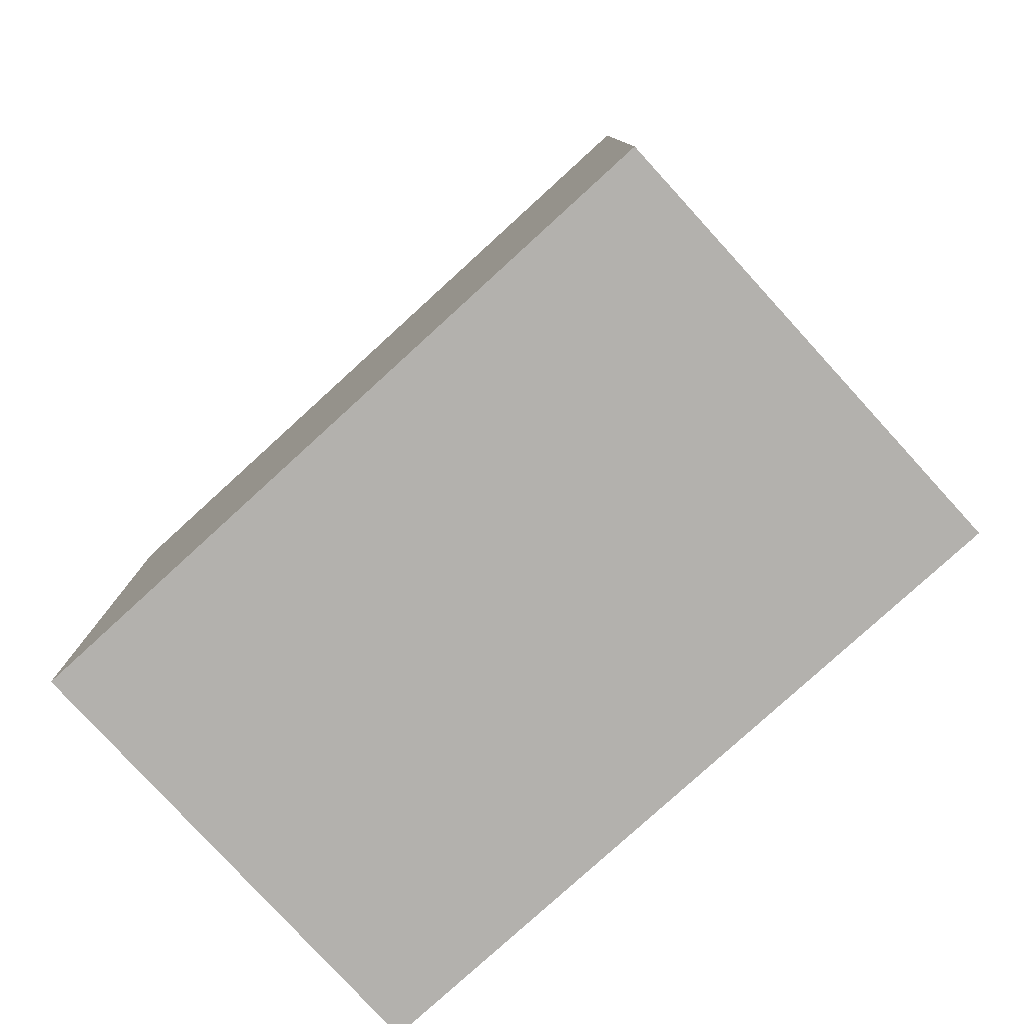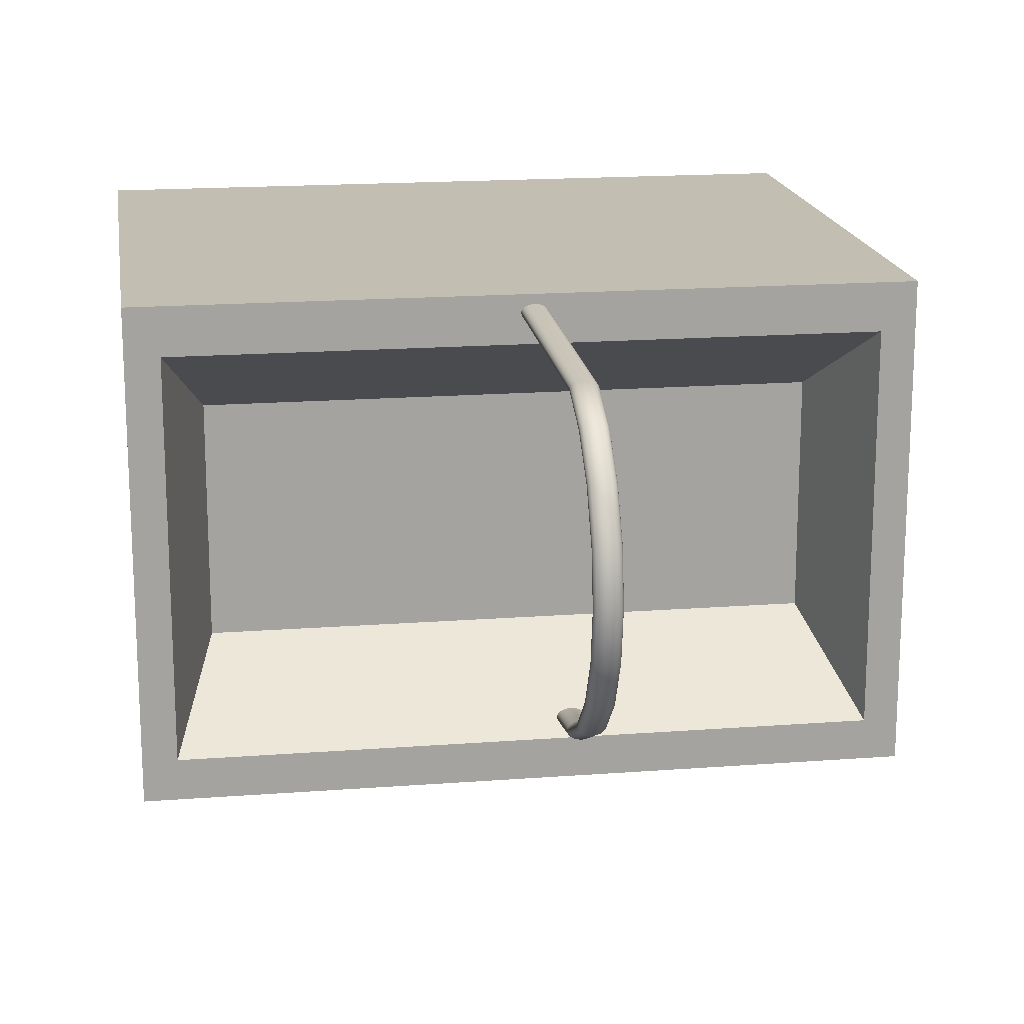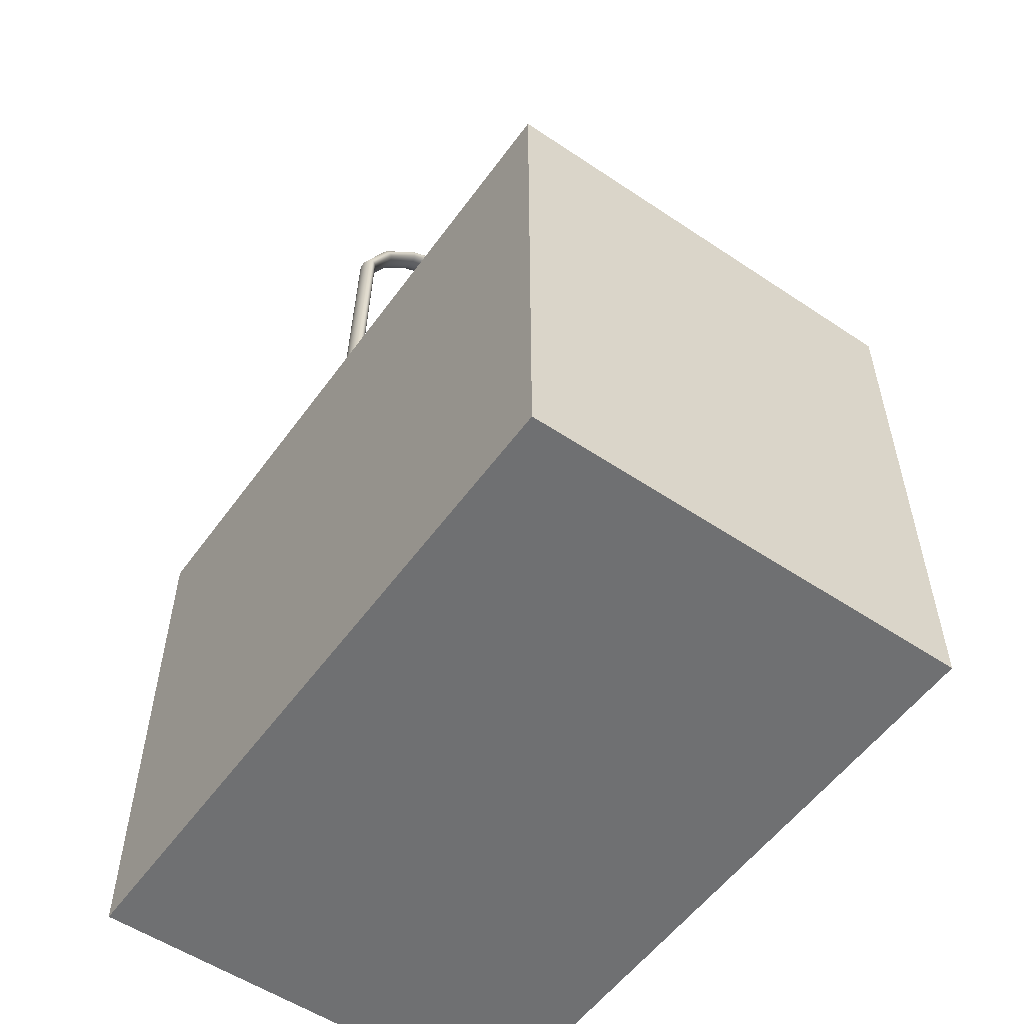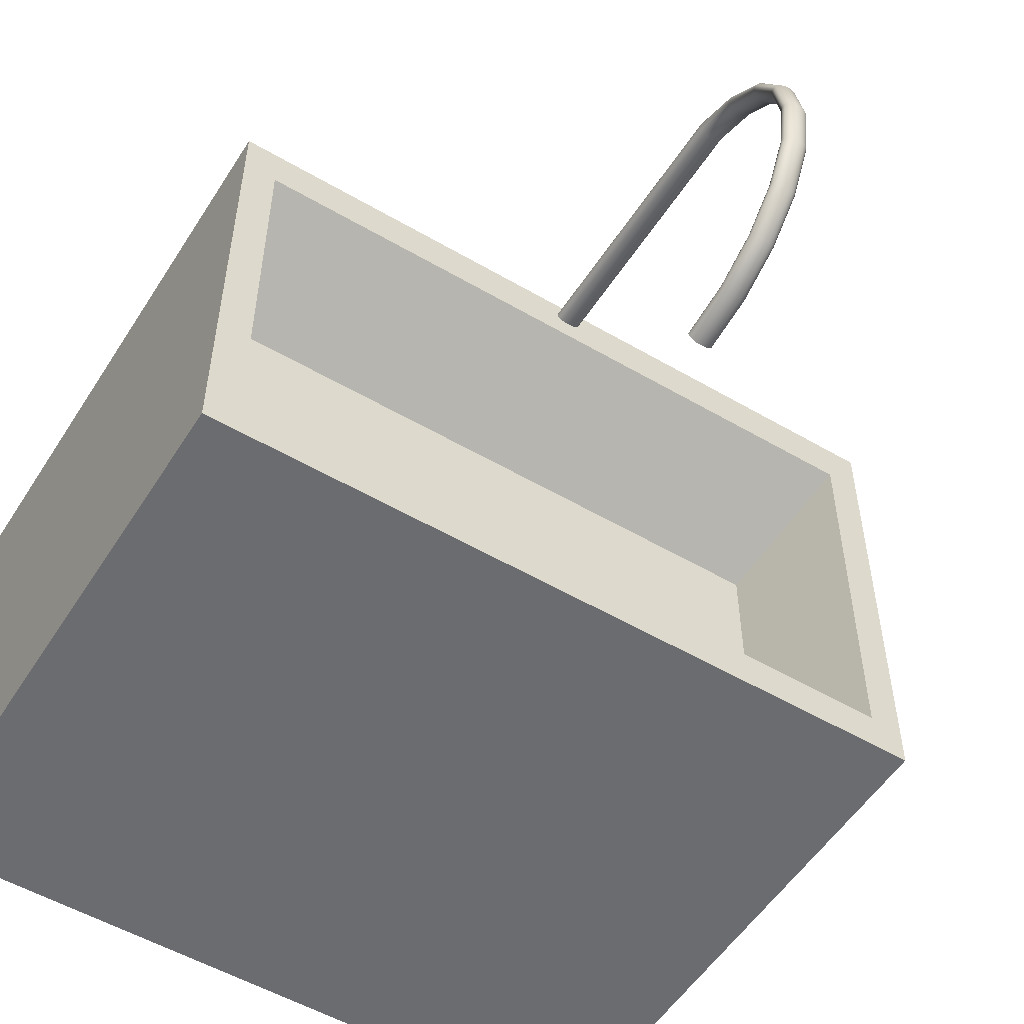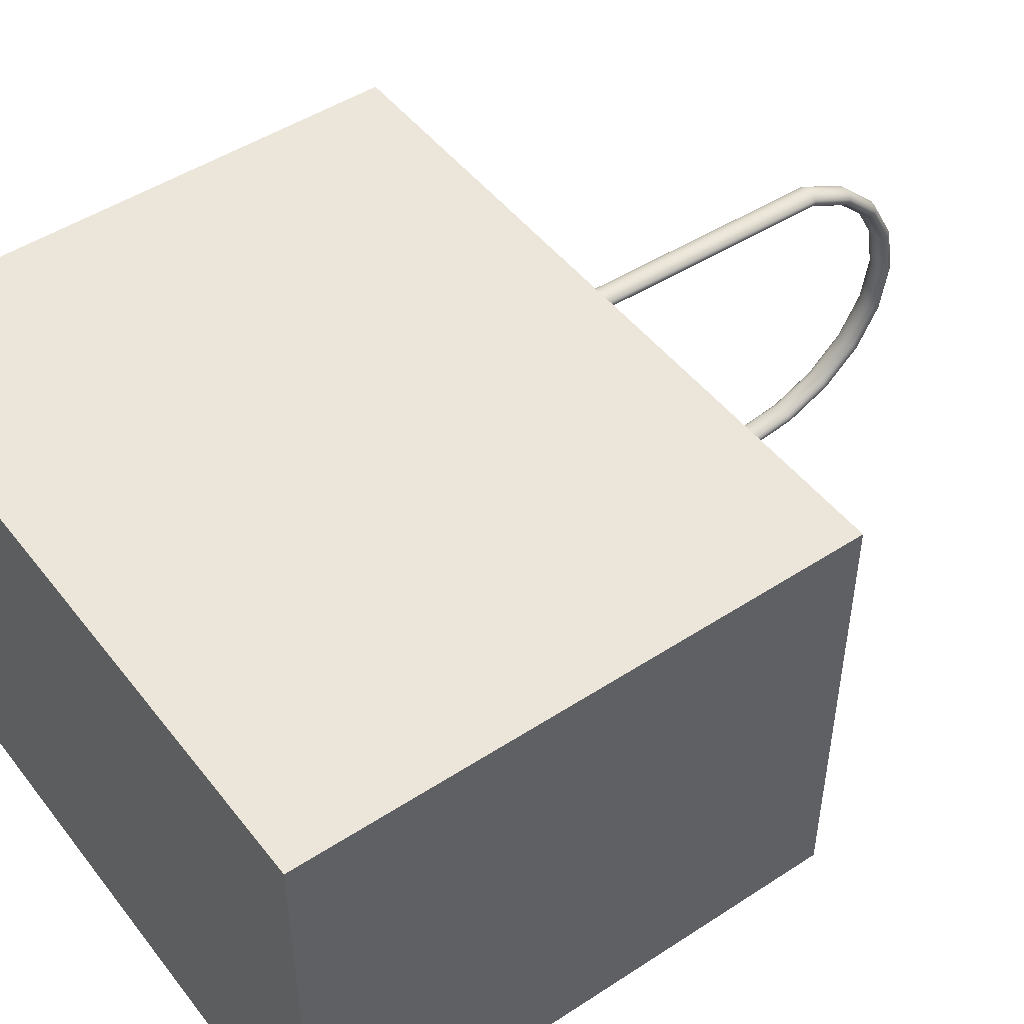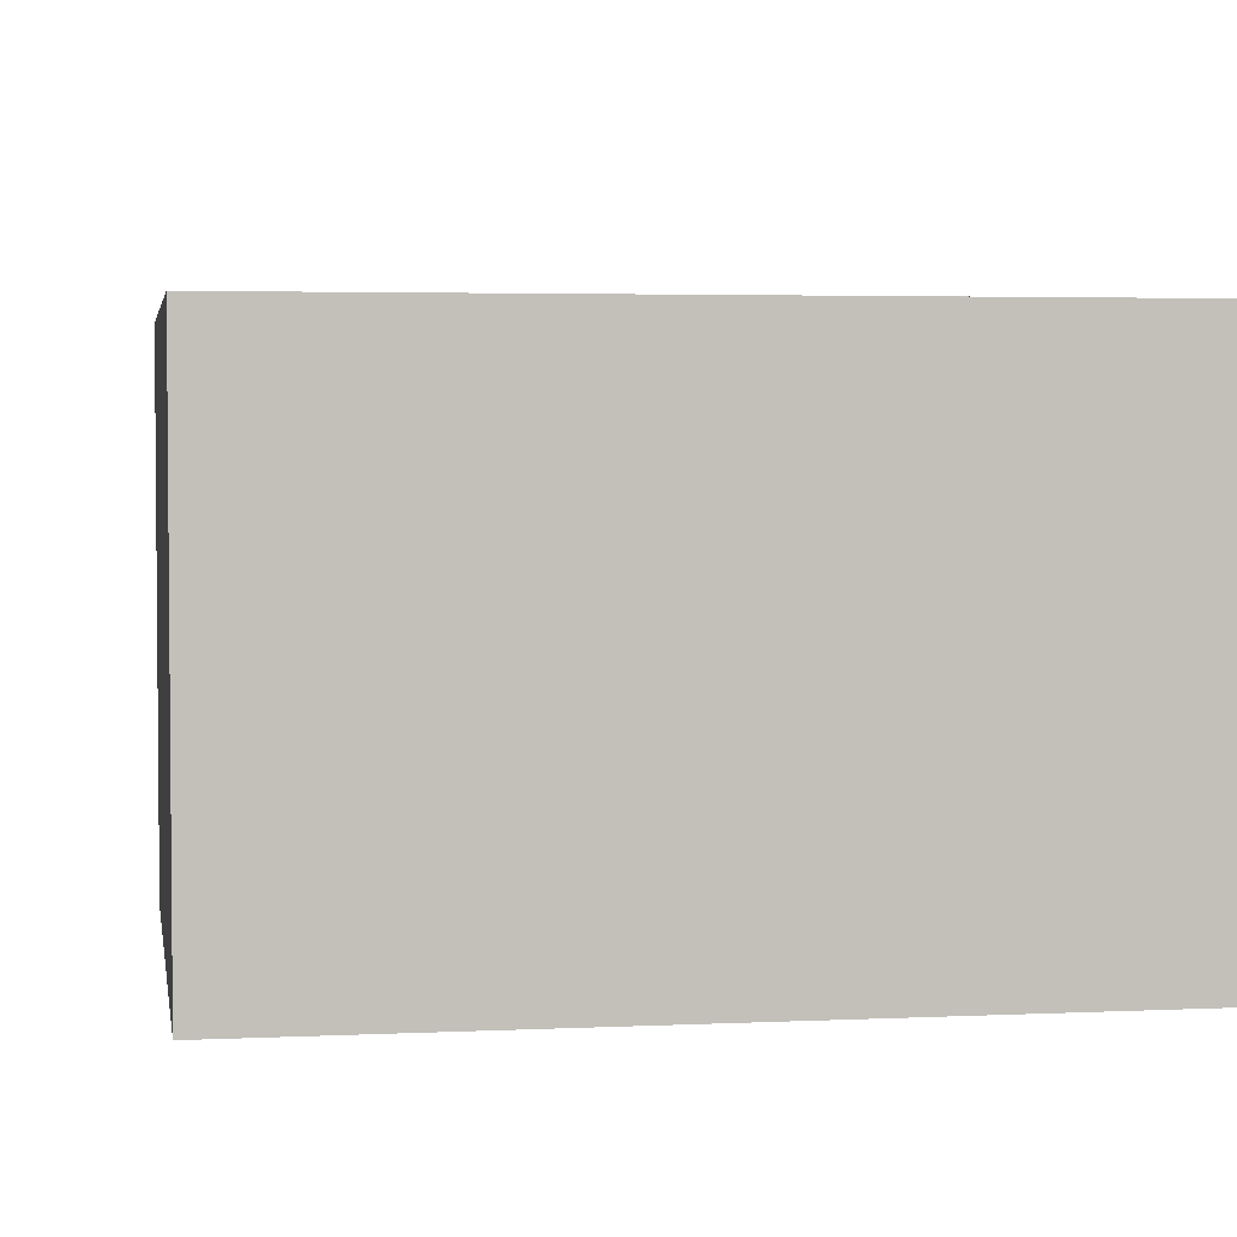
<metadata>
{"format":"obj","ext":"obj","renderer":"f3d","projection":"perspective","resolution":1024,"background":"white","views":[{"elev":-79.3,"azim":42.4,"up":"+Y"},{"elev":17.5,"azim":171.4,"up":"+Z"},{"elev":-54.9,"azim":54.7,"up":"+Y"},{"elev":-53.7,"azim":148.1,"up":"+Z"},{"elev":48.3,"azim":53.9,"up":"+Z"},{"elev":3.4,"azim":-9.2,"up":"+Z"}]}
</metadata>
<code>
g default
v -0.5 0.02185 0.3256
v 0 0.02185 0.3256
v 0.5 0.02185 0.3256
v -0.5 0.417 0.3256
v 0 0.417 0.3256
v 0.5 0.417 0.3256
v -0.5 0.8122 0.3256
v 0 0.8122 0.3256
v 0.5 0.8122 0.3256
v -0.5 0.8122 0
v 0.5 0.8122 0
v -0.5 0.8122 -0.3256
v 0 0.8122 -0.3256
v 0.5 0.8122 -0.3256
v -0.5 0.417 -0.3256
v 0 0.417 -0.3256
v 0.5 0.417 -0.3256
v -0.5 0.02185 -0.3256
v 0 0.02185 -0.3256
v 0.5 0.02185 -0.3256
v -0.5 0.02185 0
v 0 0.02185 0
v 0.5 0.02185 0
v 0.5 0.417 0
v -0.5 0.417 0
v -0.455 0.8122 0.2618
v 0 0.8122 0.2618
v -0.455 0.8122 -0.004543
v 0.455 0.8122 0.2618
v 0.455 0.8122 -0.004543
v 0 0.8122 -0.2709
v -0.455 0.8122 -0.2709
v 0.455 0.8122 -0.2709
v -0.4006 0.6411 0.1531
v 0 0.6411 0.1531
v 0 0.6411 -0.004543
v -0.4006 0.6411 -0.004543
v 0.4006 0.6411 0.1531
v 0.4006 0.6411 -0.004543
v 0 0.6411 -0.1622
v -0.4006 0.6411 -0.1622
v 0.4006 0.6411 -0.1622
g pCube1
f 1 2 5 4
f 2 3 6 5
f 4 5 8 7
f 5 6 9 8
f 34 35 36 37
f 35 38 39 36
f 37 36 40 41
f 36 39 42 40
f 12 13 16 15
f 13 14 17 16
f 15 16 19 18
f 16 17 20 19
f 18 19 22 21
f 19 20 23 22
f 21 22 2 1
f 22 23 3 2
f 23 20 17 24
f 3 23 24 6
f 24 17 14 11
f 6 24 11 9
f 18 21 25 15
f 21 1 4 25
f 15 25 10 12
f 25 4 7 10
f 7 8 27 26
f 10 7 26 28
f 8 9 29 27
f 9 11 30 29
f 13 12 32 31
f 12 10 28 32
f 11 14 33 30
f 14 13 31 33
f 26 27 35 34
f 28 26 34 37
f 27 29 38 35
f 29 30 39 38
f 31 32 41 40
f 32 28 37 41
f 30 33 42 39
f 33 31 40 42
g default
v -0.008149 1.161 -0.1046
v -0.008149 1.221 -0.07549
v -0.008149 1.268 -0.03017
v -0.008149 1.299 0.02695
v -0.008149 1.31 0.09026
v -0.008149 1.299 0.1536
v -0.008149 1.268 0.2107
v -0.008149 1.221 0.256
v -0.008149 1.161 0.2851
v -0.008149 0.616 0.2951
v -0.008149 1.094 -0.1146
v -0.002847 1.161 -0.1051
v -0.002847 1.221 -0.07592
v -0.002847 1.269 -0.03048
v -0.002847 1.3 0.02678
v -0.002847 1.31 0.09026
v -0.002847 1.3 0.1537
v -0.002847 1.269 0.211
v -0.002847 1.221 0.2564
v -0.002847 1.161 0.2856
v -0.002847 0.616 0.2957
v -0.002847 1.094 -0.1151
v 0.001936 1.161 -0.1066
v 0.001936 1.222 -0.07716
v 0.001936 1.27 -0.03138
v 0.001936 1.301 0.02631
v 0.001936 1.312 0.09026
v 0.001936 1.301 0.1542
v 0.001936 1.27 0.2119
v 0.001936 1.222 0.2577
v 0.001936 1.161 0.2871
v 0.001936 0.616 0.2972
v 0.001936 1.094 -0.1167
v 0.005731 1.162 -0.1088
v 0.005731 1.224 -0.07909
v 0.005731 1.272 -0.03278
v 0.005731 1.304 0.02557
v 0.005731 1.314 0.09026
v 0.005731 1.304 0.1549
v 0.005731 1.272 0.2133
v 0.005731 1.224 0.2596
v 0.005731 1.162 0.2893
v 0.005731 0.616 0.2996
v 0.005731 1.094 -0.1191
v 0.008168 1.163 -0.1117
v 0.008168 1.225 -0.08152
v 0.008168 1.275 -0.03455
v 0.008168 1.307 0.02465
v 0.008168 1.317 0.09026
v 0.008168 1.307 0.1559
v 0.008168 1.275 0.2151
v 0.008168 1.225 0.262
v 0.008168 1.163 0.2922
v 0.008168 0.616 0.3026
v 0.008168 1.094 -0.1221
v 0.009008 1.164 -0.1148
v 0.009008 1.227 -0.08422
v 0.009008 1.278 -0.03651
v 0.009008 1.31 0.02362
v 0.009008 1.321 0.09026
v 0.009008 1.31 0.1569
v 0.009008 1.278 0.217
v 0.009008 1.227 0.2647
v 0.009008 1.164 0.2954
v 0.009008 0.616 0.3059
v 0.009008 1.094 -0.1254
v 0.008168 1.165 -0.118
v 0.008168 1.229 -0.08691
v 0.008168 1.28 -0.03846
v 0.008168 1.313 0.02259
v 0.008168 1.324 0.09026
v 0.008168 1.313 0.1579
v 0.008168 1.28 0.219
v 0.008168 1.229 0.2674
v 0.008168 1.165 0.2985
v 0.008168 0.616 0.3093
v 0.008168 1.094 -0.1287
v 0.005731 1.166 -0.1209
v 0.005731 1.231 -0.08934
v 0.005731 1.283 -0.04023
v 0.005731 1.316 0.02166
v 0.005731 1.328 0.09026
v 0.005731 1.316 0.1589
v 0.005731 1.283 0.2207
v 0.005731 1.231 0.2699
v 0.005731 1.166 0.3014
v 0.005731 0.616 0.3123
v 0.005731 1.094 -0.1317
v 0.001936 1.167 -0.1231
v 0.001936 1.233 -0.09127
v 0.001936 1.285 -0.04163
v 0.001936 1.319 0.02092
v 0.001936 1.33 0.09026
v 0.001936 1.319 0.1596
v 0.001936 1.285 0.2222
v 0.001936 1.233 0.2718
v 0.001936 1.167 0.3037
v 0.001936 0.616 0.3146
v 0.001936 1.094 -0.1341
v -0.002847 1.167 -0.1246
v -0.002847 1.234 -0.09251
v -0.002847 1.286 -0.04253
v -0.002847 1.32 0.02045
v -0.002847 1.332 0.09026
v -0.002847 1.32 0.1601
v -0.002847 1.286 0.2231
v -0.002847 1.234 0.273
v -0.002847 1.167 0.3051
v -0.002847 0.616 0.3162
v -0.002847 1.094 -0.1357
v -0.008149 1.168 -0.1251
v -0.008149 1.234 -0.09294
v -0.008149 1.287 -0.04284
v -0.008149 1.321 0.02028
v -0.008149 1.332 0.09026
v -0.008149 1.321 0.1602
v -0.008149 1.287 0.2234
v -0.008149 1.234 0.2735
v -0.008149 1.168 0.3056
v -0.008149 0.616 0.3167
v -0.008149 1.094 -0.1362
v -0.01345 1.167 -0.1246
v -0.01345 1.234 -0.09251
v -0.01345 1.286 -0.04253
v -0.01345 1.32 0.02045
v -0.01345 1.332 0.09026
v -0.01345 1.32 0.1601
v -0.01345 1.286 0.2231
v -0.01345 1.234 0.273
v -0.01345 1.167 0.3051
v -0.01345 0.616 0.3162
v -0.01345 1.094 -0.1357
v -0.01823 1.167 -0.1231
v -0.01823 1.233 -0.09127
v -0.01823 1.285 -0.04163
v -0.01823 1.319 0.02092
v -0.01823 1.33 0.09026
v -0.01823 1.319 0.1596
v -0.01823 1.285 0.2222
v -0.01823 1.233 0.2718
v -0.01823 1.167 0.3037
v -0.01823 0.616 0.3146
v -0.01823 1.094 -0.1341
v -0.02203 1.166 -0.1209
v -0.02203 1.231 -0.08934
v -0.02203 1.283 -0.04023
v -0.02203 1.316 0.02166
v -0.02203 1.328 0.09026
v -0.02203 1.316 0.1589
v -0.02203 1.283 0.2207
v -0.02203 1.231 0.2699
v -0.02203 1.166 0.3014
v -0.02203 0.616 0.3123
v -0.02203 1.094 -0.1317
v -0.02447 1.165 -0.118
v -0.02447 1.229 -0.08691
v -0.02447 1.28 -0.03846
v -0.02447 1.313 0.02259
v -0.02447 1.324 0.09026
v -0.02447 1.313 0.1579
v -0.02447 1.28 0.219
v -0.02447 1.229 0.2674
v -0.02447 1.165 0.2985
v -0.02447 0.616 0.3093
v -0.02447 1.094 -0.1287
v -0.02531 1.164 -0.1148
v -0.02531 1.227 -0.08422
v -0.02531 1.278 -0.03651
v -0.02531 1.31 0.02362
v -0.02531 1.321 0.09026
v -0.02531 1.31 0.1569
v -0.02531 1.278 0.217
v -0.02531 1.227 0.2647
v -0.02531 1.164 0.2954
v -0.02531 0.616 0.3059
v -0.02531 1.094 -0.1254
v -0.02447 1.163 -0.1117
v -0.02447 1.225 -0.08152
v -0.02447 1.275 -0.03455
v -0.02447 1.307 0.02465
v -0.02447 1.317 0.09026
v -0.02447 1.307 0.1559
v -0.02447 1.275 0.2151
v -0.02447 1.225 0.262
v -0.02447 1.163 0.2922
v -0.02447 0.616 0.3026
v -0.02447 1.094 -0.1221
v -0.02203 1.162 -0.1088
v -0.02203 1.224 -0.07909
v -0.02203 1.272 -0.03278
v -0.02203 1.304 0.02557
v -0.02203 1.314 0.09026
v -0.02203 1.304 0.1549
v -0.02203 1.272 0.2133
v -0.02203 1.224 0.2596
v -0.02203 1.162 0.2893
v -0.02203 0.616 0.2996
v -0.02203 1.094 -0.1191
v -0.01823 1.161 -0.1066
v -0.01823 1.222 -0.07716
v -0.01823 1.27 -0.03138
v -0.01823 1.301 0.02631
v -0.01823 1.312 0.09026
v -0.01823 1.301 0.1542
v -0.01823 1.27 0.2119
v -0.01823 1.222 0.2577
v -0.01823 1.161 0.2871
v -0.01823 0.616 0.2972
v -0.01823 1.094 -0.1167
v -0.01345 1.161 -0.1051
v -0.01345 1.221 -0.07592
v -0.01345 1.269 -0.03048
v -0.01345 1.3 0.02678
v -0.01345 1.31 0.09026
v -0.01345 1.3 0.1537
v -0.01345 1.269 0.211
v -0.01345 1.221 0.2564
v -0.01345 1.161 0.2856
v -0.01345 0.616 0.2957
v -0.01345 1.094 -0.1151
g pTorus1
f 44 43 54 55
f 45 44 55 56
f 46 45 56 57
f 47 46 57 58
f 48 47 58 59
f 49 48 59 60
f 50 49 60 61
f 51 50 61 62
f 52 51 62 63
f 43 53 64 54
f 55 54 65 66
f 56 55 66 67
f 57 56 67 68
f 58 57 68 69
f 59 58 69 70
f 60 59 70 71
f 61 60 71 72
f 62 61 72 73
f 63 62 73 74
f 54 64 75 65
f 66 65 76 77
f 67 66 77 78
f 68 67 78 79
f 69 68 79 80
f 70 69 80 81
f 71 70 81 82
f 72 71 82 83
f 73 72 83 84
f 74 73 84 85
f 65 75 86 76
f 77 76 87 88
f 78 77 88 89
f 79 78 89 90
f 80 79 90 91
f 81 80 91 92
f 82 81 92 93
f 83 82 93 94
f 84 83 94 95
f 85 84 95 96
f 76 86 97 87
f 88 87 98 99
f 89 88 99 100
f 90 89 100 101
f 91 90 101 102
f 92 91 102 103
f 93 92 103 104
f 94 93 104 105
f 95 94 105 106
f 96 95 106 107
f 87 97 108 98
f 99 98 109 110
f 100 99 110 111
f 101 100 111 112
f 102 101 112 113
f 103 102 113 114
f 104 103 114 115
f 105 104 115 116
f 106 105 116 117
f 107 106 117 118
f 98 108 119 109
f 110 109 120 121
f 111 110 121 122
f 112 111 122 123
f 113 112 123 124
f 114 113 124 125
f 115 114 125 126
f 116 115 126 127
f 117 116 127 128
f 118 117 128 129
f 109 119 130 120
f 121 120 131 132
f 122 121 132 133
f 123 122 133 134
f 124 123 134 135
f 125 124 135 136
f 126 125 136 137
f 127 126 137 138
f 128 127 138 139
f 129 128 139 140
f 120 130 141 131
f 132 131 142 143
f 133 132 143 144
f 134 133 144 145
f 135 134 145 146
f 136 135 146 147
f 137 136 147 148
f 138 137 148 149
f 139 138 149 150
f 140 139 150 151
f 131 141 152 142
f 143 142 153 154
f 144 143 154 155
f 145 144 155 156
f 146 145 156 157
f 147 146 157 158
f 148 147 158 159
f 149 148 159 160
f 150 149 160 161
f 151 150 161 162
f 142 152 163 153
f 154 153 164 165
f 155 154 165 166
f 156 155 166 167
f 157 156 167 168
f 158 157 168 169
f 159 158 169 170
f 160 159 170 171
f 161 160 171 172
f 162 161 172 173
f 153 163 174 164
f 165 164 175 176
f 166 165 176 177
f 167 166 177 178
f 168 167 178 179
f 169 168 179 180
f 170 169 180 181
f 171 170 181 182
f 172 171 182 183
f 173 172 183 184
f 164 174 185 175
f 176 175 186 187
f 177 176 187 188
f 178 177 188 189
f 179 178 189 190
f 180 179 190 191
f 181 180 191 192
f 182 181 192 193
f 183 182 193 194
f 184 183 194 195
f 175 185 196 186
f 187 186 197 198
f 188 187 198 199
f 189 188 199 200
f 190 189 200 201
f 191 190 201 202
f 192 191 202 203
f 193 192 203 204
f 194 193 204 205
f 195 194 205 206
f 186 196 207 197
f 198 197 208 209
f 199 198 209 210
f 200 199 210 211
f 201 200 211 212
f 202 201 212 213
f 203 202 213 214
f 204 203 214 215
f 205 204 215 216
f 206 205 216 217
f 197 207 218 208
f 209 208 219 220
f 210 209 220 221
f 211 210 221 222
f 212 211 222 223
f 213 212 223 224
f 214 213 224 225
f 215 214 225 226
f 216 215 226 227
f 217 216 227 228
f 208 218 229 219
f 220 219 230 231
f 221 220 231 232
f 222 221 232 233
f 223 222 233 234
f 224 223 234 235
f 225 224 235 236
f 226 225 236 237
f 227 226 237 238
f 228 227 238 239
f 219 229 240 230
f 231 230 241 242
f 232 231 242 243
f 233 232 243 244
f 234 233 244 245
f 235 234 245 246
f 236 235 246 247
f 237 236 247 248
f 238 237 248 249
f 239 238 249 250
f 230 240 251 241
f 242 241 252 253
f 243 242 253 254
f 244 243 254 255
f 245 244 255 256
f 246 245 256 257
f 247 246 257 258
f 248 247 258 259
f 249 248 259 260
f 250 249 260 261
f 241 251 262 252
f 253 252 43 44
f 254 253 44 45
f 255 254 45 46
f 256 255 46 47
f 257 256 47 48
f 258 257 48 49
f 259 258 49 50
f 260 259 50 51
f 261 260 51 52
f 252 262 53 43

</code>
